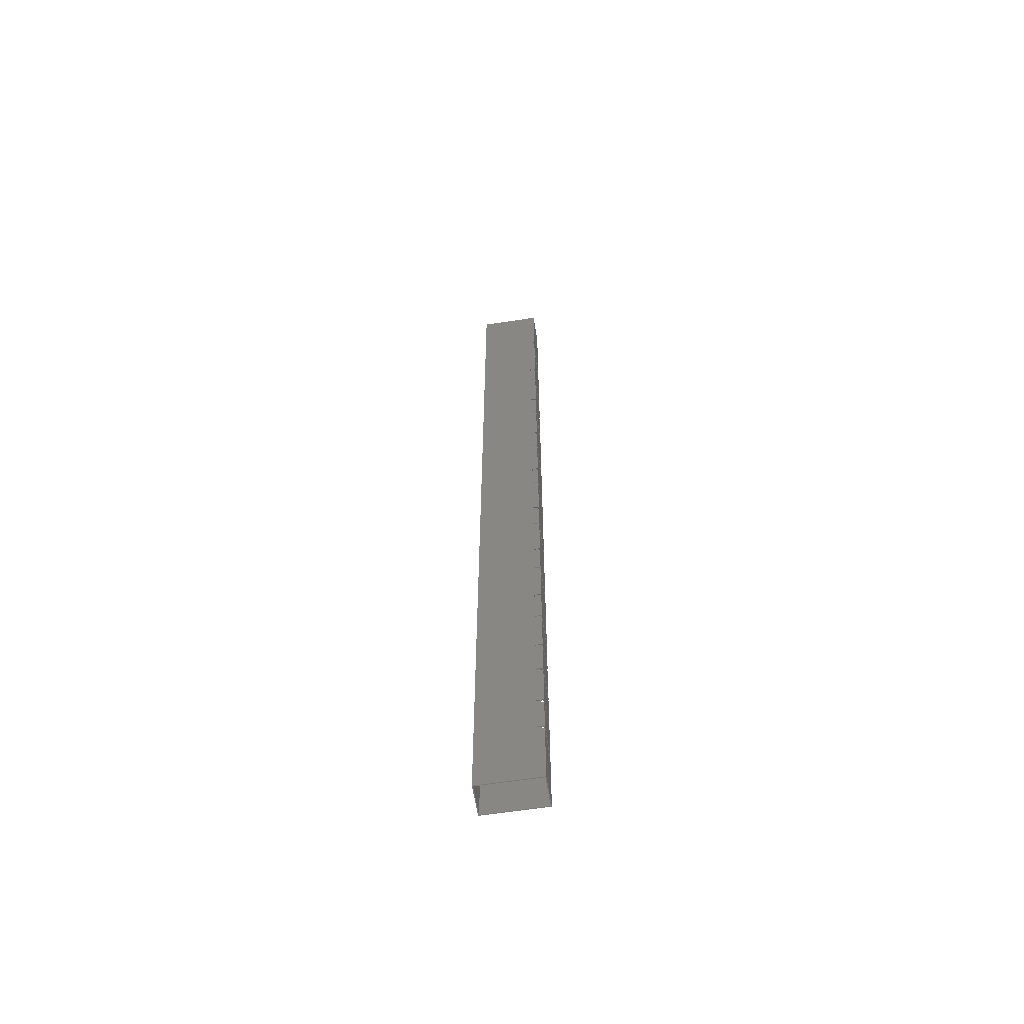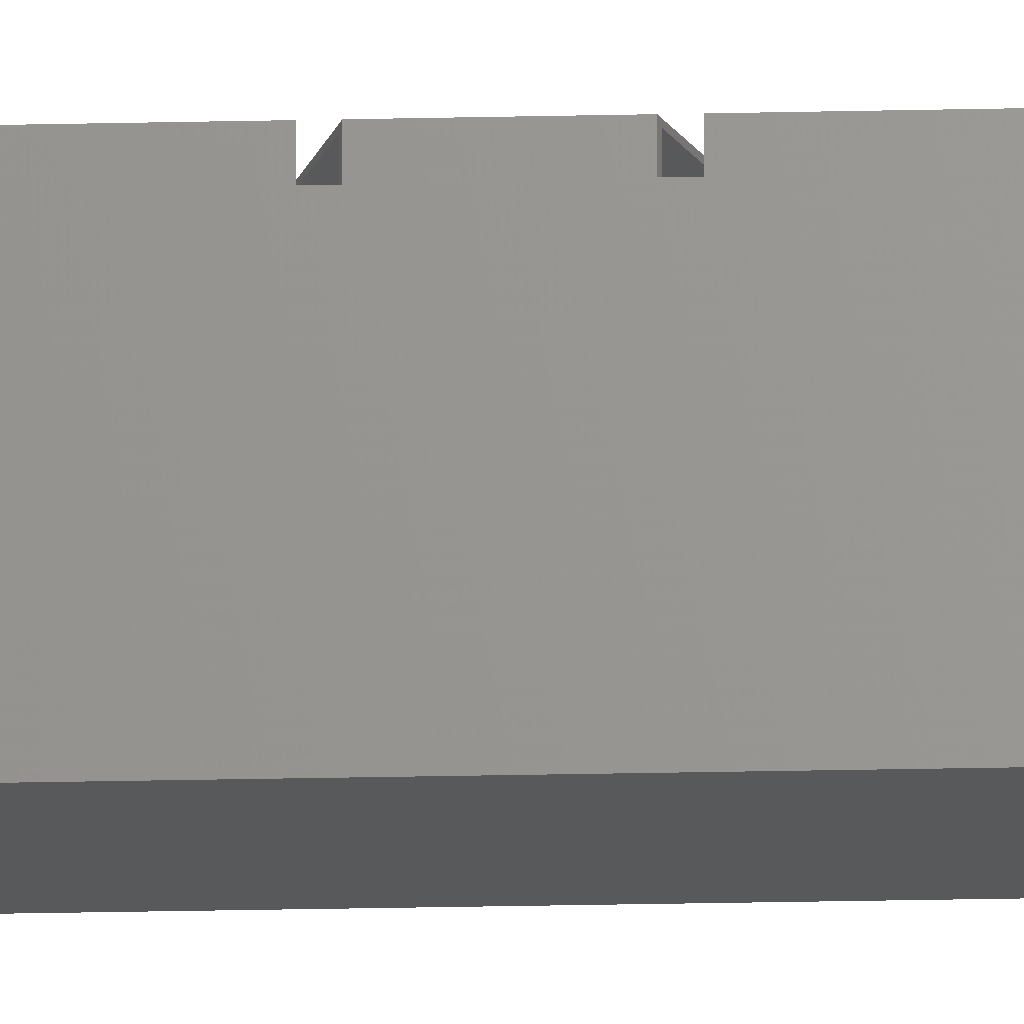
<metadata>
{"format":"stl","ext":"stl","renderer":"f3d","projection":"perspective","resolution":1024,"background":"white","views":[{"elev":-60.8,"azim":-81.1,"up":"+Y"},{"elev":-21.9,"azim":92.4,"up":"+Z"}]}
</metadata>
<code>
# stl→obj: 336 verts, 752 faces
v -2.451 78.43 4.903
v -2.451 65.76 4.903
v -2.451 65.76 4.794
v -2.451 -67.66 3.942
v -2.451 -78.43 4.903
v -2.451 -78.43 -4.903
v -2.451 -67.66 4.903
v -2.451 -67.02 3.942
v -2.451 -61.32 4.903
v -2.451 -67.02 4.903
v -2.451 -61.32 3.941
v -2.451 -60.69 3.941
v -2.451 -53.41 4.903
v -2.451 -60.69 4.903
v -2.451 -53.41 3.939
v -2.451 -47.07 3.942
v -2.451 -52.78 4.903
v -2.451 -52.78 3.939
v -2.451 -47.07 4.903
v -2.451 -46.43 3.942
v -2.451 -39.09 3.949
v -2.451 -39.09 4.903
v -2.451 -46.43 4.903
v -2.451 -38.45 3.949
v -2.451 -32.91 3.957
v -2.451 -38.45 4.903
v -2.451 -32.91 4.903
v -2.451 -24.72 3.966
v -2.451 -32.27 4.903
v -2.451 -32.27 3.957
v -2.451 -24.72 4.903
v -2.451 -24.08 3.966
v -2.451 -18.77 3.979
v -2.451 -18.77 4.903
v -2.451 -24.08 4.903
v -2.451 -18.13 3.979
v -2.451 -10.29 4.002
v -2.451 -18.13 4.903
v -2.451 -10.29 4.903
v -2.451 -4.757 4.036
v -2.451 -9.643 4.903
v -2.451 -9.643 4.002
v -2.451 -4.757 4.903
v -2.451 -4.095 4.036
v -2.451 78.43 -4.903
v -2.451 4.211 4.073
v -2.451 -4.095 4.903
v -2.451 4.211 4.903
v -2.451 9.322 4.09
v -2.451 4.884 4.903
v -2.451 4.884 4.073
v -2.451 9.322 4.903
v -2.451 10 4.09
v -2.451 18.5 4.903
v -2.451 10 4.903
v -2.451 18.5 4.083
v -2.451 19.18 4.083
v -2.451 23.65 4.903
v -2.451 19.18 4.903
v -2.451 23.65 4.068
v -2.451 24.32 4.068
v -2.451 32.68 4.903
v -2.451 24.32 4.903
v -2.451 32.68 4.055
v -2.451 33.34 4.055
v -2.451 37.99 4.903
v -2.451 33.34 4.903
v -2.451 37.99 4.046
v -2.451 38.65 4.046
v -2.451 46.95 4.057
v -2.451 46.95 4.903
v -2.451 38.65 4.903
v -2.451 47.62 4.057
v -2.451 51.99 4.13
v -2.451 47.62 4.903
v -2.451 51.99 4.903
v -2.451 61.94 4.388
v -2.451 52.67 4.903
v -2.451 52.67 4.13
v -2.451 61.94 4.903
v -2.451 62.7 4.388
v -2.451 64.88 4.794
v -2.451 62.7 4.903
v -2.451 64.88 4.903
v 2.451 -78.43 -4.903
v 2.451 78.43 -4.903
v 2.6 70.74 4.794
v 2.6 78.43 5.052
v 2.6 70.74 5.052
v 2.6 78.43 -5.052
v 2.6 69.86 4.794
v 2.6 -68.48 3.942
v 2.6 -68.48 5.052
v 2.6 -78.43 5.052
v 2.6 -78.43 -5.052
v 2.6 -67.85 3.942
v 2.6 -60.51 5.052
v 2.6 -67.85 5.052
v 2.6 -60.51 3.941
v 2.6 -59.87 3.941
v 2.6 -54.2 5.052
v 2.6 -59.87 5.052
v 2.6 -54.2 3.939
v 2.6 -53.57 3.939
v 2.6 -46.24 3.942
v 2.6 -46.24 5.052
v 2.6 -53.57 5.052
v 2.6 -45.61 3.942
v 2.6 -40.01 3.949
v 2.6 -45.61 5.052
v 2.6 -40.01 5.052
v 2.6 -31.88 3.957
v 2.6 -39.37 5.052
v 2.6 -39.37 3.949
v 2.6 -31.88 5.052
v 2.6 -31.24 3.957
v 2.6 -25.86 3.966
v 2.6 -25.86 5.052
v 2.6 -31.24 5.052
v 2.6 -25.22 3.966
v 2.6 -17.49 3.979
v 2.6 -25.22 5.052
v 2.6 -17.49 5.052
v 2.6 -11.79 4.002
v 2.6 -16.84 5.052
v 2.6 -16.84 3.979
v 2.6 -11.79 5.052
v 2.6 -11.14 4.002
v 2.6 -2.983 4.036
v 2.6 -2.983 5.052
v 2.6 -11.14 5.052
v 2.6 -2.321 4.036
v 2.6 2.187 4.073
v 2.6 2.187 5.052
v 2.6 -2.321 5.052
v 2.6 2.86 4.073
v 2.6 11.45 4.09
v 2.6 2.86 5.052
v 2.6 11.45 5.052
v 2.6 12.13 4.09
v 2.6 16.41 5.052
v 2.6 12.13 5.052
v 2.6 16.41 4.083
v 2.6 17.09 4.083
v 2.6 25.65 5.052
v 2.6 17.09 5.052
v 2.6 25.65 4.068
v 2.6 26.32 4.068
v 2.6 30.77 5.052
v 2.6 26.32 5.052
v 2.6 30.77 4.055
v 2.6 31.44 4.055
v 2.6 39.84 5.052
v 2.6 31.44 5.052
v 2.6 39.84 4.046
v 2.6 40.5 4.046
v 2.6 45.02 4.057
v 2.6 40.5 5.052
v 2.6 45.02 5.052
v 2.6 54.35 4.13
v 2.6 45.69 5.052
v 2.6 45.69 4.057
v 2.6 54.35 5.052
v 2.6 55.04 4.13
v 2.6 58.41 4.388
v 2.6 58.41 5.052
v 2.6 55.04 5.052
v 2.6 59.17 4.388
v 2.6 59.17 5.052
v 2.6 69.86 5.052
v -2.6 78.43 5.052
v 2.451 78.43 4.903
v -2.6 78.43 -5.052
v -2.6 -78.43 -5.052
v 2.451 -78.43 4.903
v -2.6 -78.43 5.052
v -2.6 -67.63 5.052
v 2.451 -68.46 4.903
v 2.451 -60.53 4.903
v 2.451 -67.82 4.903
v -2.6 -67 5.052
v -2.6 -61.34 5.052
v 2.451 -68.46 3.942
v -2.6 -67.63 3.942
v 2.451 -67.82 3.942
v -2.6 -67 3.942
v 2.451 -59.9 4.903
v 2.451 -54.18 4.903
v -2.6 -53.39 5.052
v -2.6 -60.71 5.052
v 2.451 -60.53 3.941
v -2.6 -61.34 3.941
v -2.6 -60.71 3.941
v 2.451 -59.9 3.941
v 2.451 -53.55 4.903
v 2.451 -46.26 4.903
v -2.6 -47.09 5.052
v -2.6 -52.75 5.052
v 2.451 -54.18 3.939
v -2.6 -53.39 3.939
v -2.6 -52.75 3.939
v 2.451 -53.55 3.939
v 2.451 -39.98 4.903
v 2.451 -45.63 4.903
v -2.6 -46.46 5.052
v -2.6 -39.06 5.052
v 2.451 -46.26 3.942
v -2.6 -47.09 3.942
v -2.6 -46.46 3.942
v 2.451 -45.63 3.942
v 2.451 -39.35 4.903
v 2.451 -31.91 4.903
v -2.6 -32.94 5.052
v -2.6 -38.43 5.052
v 2.451 -39.98 3.949
v -2.6 -39.06 3.949
v -2.6 -38.43 3.949
v 2.451 -39.35 3.949
v 2.451 -25.83 4.903
v 2.451 -31.27 4.903
v -2.6 -32.3 5.052
v -2.6 -24.69 5.052
v 2.451 -31.91 3.957
v -2.6 -32.94 3.957
v -2.6 -32.3 3.957
v 2.451 -31.27 3.957
v 2.451 -25.19 4.903
v 2.451 -17.53 4.903
v -2.6 -18.81 5.052
v -2.6 -24.05 5.052
v 2.451 -25.83 3.966
v -2.6 -24.69 3.966
v -2.6 -24.05 3.966
v 2.451 -25.19 3.966
v 2.451 -11.75 4.903
v 2.451 -16.88 4.903
v -2.6 -18.16 5.052
v -2.6 -10.25 5.052
v 2.451 -17.53 3.979
v -2.6 -18.81 3.979
v -2.6 -18.16 3.979
v 2.451 -16.88 3.979
v 2.451 -11.1 4.903
v 2.451 -3.035 4.903
v -2.6 -4.81 5.052
v -2.6 -9.598 5.052
v 2.451 -11.75 4.002
v -2.6 -10.25 4.002
v -2.6 -9.598 4.002
v 2.451 -11.1 4.002
v 2.451 2.247 4.903
v 2.451 -2.373 4.903
v -2.6 -4.148 5.052
v -2.6 4.271 5.052
v 2.451 -3.035 4.036
v -2.6 -4.81 4.036
v -2.6 -4.148 4.036
v 2.451 -2.373 4.036
v 2.451 2.919 4.903
v 2.451 11.39 4.903
v -2.6 9.259 5.052
v -2.6 4.943 5.052
v 2.451 2.247 4.073
v -2.6 4.271 4.073
v -2.6 4.943 4.073
v 2.451 2.919 4.073
v 2.451 12.07 4.903
v 2.451 16.47 4.903
v -2.6 18.56 5.052
v -2.6 9.937 5.052
v 2.451 11.39 4.09
v -2.6 9.259 4.09
v -2.6 9.937 4.09
v 2.451 12.07 4.09
v 2.451 25.59 4.903
v 2.451 17.15 4.903
v -2.6 19.24 5.052
v -2.6 23.59 5.052
v 2.451 16.47 4.083
v -2.6 18.56 4.083
v -2.6 19.24 4.083
v 2.451 17.15 4.083
v 2.451 26.26 4.903
v 2.451 30.83 4.903
v -2.6 32.73 5.052
v -2.6 24.27 5.052
v 2.451 25.59 4.068
v -2.6 23.59 4.068
v -2.6 24.27 4.068
v 2.451 26.26 4.068
v 2.451 39.78 4.903
v 2.451 31.5 4.903
v -2.6 33.4 5.052
v -2.6 37.93 5.052
v 2.451 30.83 4.055
v -2.6 32.73 4.055
v -2.6 33.4 4.055
v 2.451 31.5 4.055
v 2.451 45.08 4.903
v 2.451 40.45 4.903
v -2.6 38.6 5.052
v -2.6 47 5.052
v 2.451 39.78 4.046
v -2.6 37.93 4.046
v -2.6 38.6 4.046
v 2.451 40.45 4.046
v 2.451 45.75 4.903
v 2.451 54.28 4.903
v -2.6 51.92 5.052
v -2.6 47.67 5.052
v 2.451 45.08 4.057
v -2.6 47 4.057
v -2.6 47.67 4.057
v 2.451 45.75 4.057
v 2.451 58.51 4.903
v 2.451 54.97 4.903
v -2.6 52.61 5.052
v -2.6 62.05 5.052
v 2.451 54.28 4.13
v -2.6 51.92 4.13
v -2.6 52.61 4.13
v 2.451 54.97 4.13
v 2.451 59.28 4.903
v 2.451 69.72 4.903
v -2.6 64.74 5.052
v -2.6 62.81 5.052
v 2.451 58.51 4.388
v -2.6 62.05 4.388
v -2.6 62.81 4.388
v 2.451 59.28 4.388
v 2.451 70.59 4.903
v 2.451 70.59 4.794
v 2.451 69.72 4.794
v -2.6 65.62 5.052
v -2.6 65.62 4.794
v -2.6 64.74 4.794
f 1 2 3
f 4 5 6
f 7 5 4
f 8 9 10
f 11 9 8
f 6 8 4
f 6 11 8
f 12 11 6
f 12 13 14
f 12 15 13
f 6 15 12
f 16 17 18
f 19 17 16
f 6 18 15
f 6 16 18
f 20 16 6
f 21 22 23
f 20 21 23
f 6 21 20
f 6 24 21
f 25 24 6
f 25 26 24
f 27 26 25
f 28 29 30
f 31 29 28
f 6 30 25
f 6 28 30
f 32 28 6
f 33 34 35
f 32 33 35
f 6 33 32
f 6 36 33
f 37 36 6
f 37 38 36
f 39 38 37
f 40 41 42
f 43 41 40
f 6 42 37
f 6 40 42
f 44 40 6
f 45 44 6
f 46 44 45
f 46 47 44
f 48 47 46
f 49 50 51
f 52 50 49
f 45 51 46
f 45 49 51
f 53 49 45
f 53 54 55
f 53 56 54
f 45 56 53
f 57 58 59
f 60 58 57
f 45 57 56
f 45 60 57
f 61 60 45
f 61 62 63
f 61 64 62
f 45 64 61
f 65 66 67
f 68 66 65
f 45 65 64
f 45 68 65
f 69 68 45
f 70 71 72
f 69 70 72
f 45 70 69
f 45 73 70
f 74 73 45
f 74 75 73
f 76 75 74
f 77 78 79
f 80 78 77
f 45 79 74
f 45 77 79
f 81 77 45
f 3 45 1
f 3 81 45
f 82 81 3
f 82 83 81
f 84 83 82
f 85 45 6
f 86 45 85
f 87 88 89
f 87 90 88
f 91 90 87
f 92 93 94
f 95 92 94
f 96 92 95
f 96 97 98
f 96 99 97
f 95 99 96
f 100 101 102
f 103 101 100
f 95 100 99
f 95 103 100
f 104 103 95
f 105 106 107
f 104 105 107
f 95 105 104
f 95 108 105
f 109 108 95
f 109 110 108
f 111 110 109
f 112 113 114
f 115 113 112
f 95 114 109
f 95 112 114
f 116 112 95
f 117 118 119
f 116 117 119
f 95 117 116
f 95 120 117
f 121 120 95
f 121 122 120
f 123 122 121
f 124 125 126
f 127 125 124
f 95 126 121
f 95 124 126
f 128 124 95
f 129 130 131
f 128 129 131
f 95 129 128
f 95 132 129
f 90 132 95
f 133 134 135
f 132 133 135
f 90 133 132
f 90 136 133
f 137 136 90
f 137 138 136
f 139 138 137
f 140 141 142
f 143 141 140
f 90 140 137
f 90 143 140
f 144 143 90
f 144 145 146
f 144 147 145
f 90 147 144
f 148 149 150
f 151 149 148
f 90 148 147
f 90 151 148
f 152 151 90
f 152 153 154
f 152 155 153
f 90 155 152
f 90 156 155
f 157 156 90
f 157 158 156
f 159 158 157
f 160 161 162
f 163 161 160
f 90 162 157
f 90 160 162
f 164 160 90
f 165 166 167
f 164 165 167
f 90 165 164
f 90 168 165
f 91 168 90
f 91 169 168
f 170 169 91
f 1 171 172
f 45 171 1
f 45 173 171
f 86 173 45
f 86 90 173
f 172 90 86
f 172 88 90
f 171 88 172
f 95 85 174
f 94 85 95
f 94 175 85
f 176 175 94
f 176 5 175
f 174 5 176
f 174 6 5
f 85 6 174
f 90 174 173
f 95 174 90
f 93 176 94
f 177 176 93
f 5 178 175
f 7 178 5
f 10 179 180
f 9 179 10
f 97 181 98
f 182 181 97
f 92 183 178
f 178 93 92
f 178 177 93
f 7 177 178
f 7 184 177
f 4 184 7
f 180 185 96
f 186 8 10
f 98 180 96
f 181 180 98
f 181 10 180
f 186 10 181
f 8 184 4
f 186 184 8
f 183 96 185
f 92 96 183
f 13 187 14
f 188 187 13
f 102 189 190
f 101 189 102
f 99 191 179
f 179 97 99
f 179 182 97
f 9 182 179
f 9 192 182
f 11 192 9
f 193 11 12
f 192 11 193
f 99 194 191
f 100 194 99
f 187 194 100
f 193 12 14
f 102 187 100
f 190 187 102
f 190 14 187
f 193 14 190
f 19 195 17
f 196 195 19
f 107 197 198
f 106 197 107
f 103 199 188
f 188 101 103
f 188 189 101
f 13 189 188
f 13 200 189
f 15 200 13
f 18 200 15
f 201 200 18
f 199 104 202
f 103 104 199
f 195 202 104
f 201 18 17
f 107 195 104
f 198 195 107
f 198 17 195
f 201 17 198
f 23 203 204
f 22 203 23
f 111 205 110
f 206 205 111
f 105 207 196
f 196 106 105
f 196 197 106
f 19 197 196
f 19 208 197
f 16 208 19
f 209 16 20
f 208 16 209
f 105 210 207
f 108 210 105
f 204 210 108
f 209 20 23
f 110 204 108
f 205 204 110
f 205 23 204
f 209 23 205
f 27 211 26
f 212 211 27
f 113 213 214
f 115 213 113
f 109 215 203
f 203 111 109
f 203 206 111
f 22 206 203
f 22 216 206
f 21 216 22
f 24 216 21
f 217 216 24
f 215 114 218
f 109 114 215
f 211 218 114
f 217 24 26
f 113 211 114
f 214 211 113
f 214 26 211
f 217 26 214
f 29 219 220
f 31 219 29
f 118 221 119
f 222 221 118
f 112 223 212
f 212 115 112
f 212 213 115
f 27 213 212
f 27 224 213
f 25 224 27
f 225 25 30
f 224 25 225
f 112 226 223
f 116 226 112
f 220 226 116
f 225 30 29
f 119 220 116
f 221 220 119
f 221 29 220
f 225 29 221
f 34 227 35
f 228 227 34
f 122 229 230
f 123 229 122
f 117 231 219
f 219 118 117
f 219 222 118
f 31 222 219
f 31 232 222
f 28 232 31
f 32 232 28
f 233 232 32
f 231 120 234
f 117 120 231
f 227 234 120
f 233 32 35
f 122 227 120
f 230 227 122
f 230 35 227
f 233 35 230
f 38 235 236
f 39 235 38
f 127 237 125
f 238 237 127
f 121 239 228
f 228 123 121
f 228 229 123
f 34 229 228
f 34 240 229
f 33 240 34
f 241 33 36
f 240 33 241
f 121 242 239
f 126 242 121
f 236 242 126
f 241 36 38
f 125 236 126
f 237 236 125
f 237 38 236
f 241 38 237
f 43 243 41
f 244 243 43
f 131 245 246
f 130 245 131
f 124 247 235
f 235 127 124
f 235 238 127
f 39 238 235
f 39 248 238
f 37 248 39
f 42 248 37
f 249 248 42
f 247 128 250
f 124 128 247
f 243 250 128
f 249 42 41
f 131 243 128
f 246 243 131
f 246 41 243
f 249 41 246
f 47 251 252
f 48 251 47
f 134 253 135
f 254 253 134
f 129 255 244
f 244 130 129
f 244 245 130
f 43 245 244
f 43 256 245
f 40 256 43
f 257 40 44
f 256 40 257
f 129 258 255
f 132 258 129
f 252 258 132
f 257 44 47
f 135 252 132
f 253 252 135
f 253 47 252
f 257 47 253
f 52 259 50
f 260 259 52
f 138 261 262
f 139 261 138
f 133 263 251
f 251 134 133
f 251 254 134
f 48 254 251
f 48 264 254
f 46 264 48
f 51 264 46
f 265 264 51
f 263 136 266
f 133 136 263
f 259 266 136
f 265 51 50
f 138 259 136
f 262 259 138
f 262 50 259
f 265 50 262
f 54 267 55
f 268 267 54
f 142 269 270
f 141 269 142
f 137 271 260
f 260 139 137
f 260 261 139
f 52 261 260
f 52 272 261
f 49 272 52
f 273 49 53
f 272 49 273
f 137 274 271
f 140 274 137
f 267 274 140
f 273 53 55
f 142 267 140
f 270 267 142
f 270 55 267
f 273 55 270
f 59 275 276
f 58 275 59
f 145 277 146
f 278 277 145
f 143 279 268
f 268 141 143
f 268 269 141
f 54 269 268
f 54 280 269
f 56 280 54
f 57 280 56
f 281 280 57
f 279 144 282
f 143 144 279
f 276 282 144
f 281 57 59
f 146 276 144
f 277 276 146
f 277 59 276
f 281 59 277
f 62 283 63
f 284 283 62
f 150 285 286
f 149 285 150
f 147 287 275
f 275 145 147
f 275 278 145
f 58 278 275
f 58 288 278
f 60 288 58
f 289 60 61
f 288 60 289
f 147 290 287
f 148 290 147
f 283 290 148
f 289 61 63
f 150 283 148
f 286 283 150
f 286 63 283
f 289 63 286
f 67 291 292
f 66 291 67
f 153 293 154
f 294 293 153
f 151 295 284
f 284 149 151
f 284 285 149
f 62 285 284
f 62 296 285
f 64 296 62
f 65 296 64
f 297 296 65
f 295 152 298
f 151 152 295
f 292 298 152
f 297 65 67
f 154 292 152
f 293 292 154
f 293 67 292
f 297 67 293
f 72 299 300
f 71 299 72
f 159 301 158
f 302 301 159
f 155 303 291
f 291 153 155
f 291 294 153
f 66 294 291
f 66 304 294
f 68 304 66
f 305 68 69
f 304 68 305
f 155 306 303
f 156 306 155
f 300 306 156
f 305 69 72
f 158 300 156
f 301 300 158
f 301 72 300
f 305 72 301
f 76 307 75
f 308 307 76
f 161 309 310
f 163 309 161
f 157 311 299
f 299 159 157
f 299 302 159
f 71 302 299
f 71 312 302
f 70 312 71
f 73 312 70
f 313 312 73
f 311 162 314
f 157 162 311
f 307 314 162
f 313 73 75
f 161 307 162
f 310 307 161
f 310 75 307
f 313 75 310
f 78 315 316
f 80 315 78
f 166 317 167
f 318 317 166
f 160 319 308
f 308 163 160
f 308 309 163
f 76 309 308
f 76 320 309
f 74 320 76
f 321 74 79
f 320 74 321
f 160 322 319
f 164 322 160
f 316 322 164
f 321 79 78
f 167 316 164
f 317 316 167
f 317 78 316
f 321 78 317
f 84 323 83
f 324 323 84
f 169 325 326
f 170 325 169
f 165 327 315
f 315 166 165
f 315 318 166
f 80 318 315
f 80 328 318
f 77 328 80
f 81 328 77
f 329 328 81
f 327 168 330
f 165 168 327
f 323 330 168
f 329 81 83
f 169 323 168
f 326 323 169
f 326 83 323
f 329 83 326
f 331 1 172
f 2 1 331
f 327 330 86
f 327 316 315
f 327 322 316
f 86 322 327
f 319 307 308
f 314 307 319
f 86 319 322
f 86 314 319
f 311 314 86
f 311 300 299
f 311 306 300
f 86 306 311
f 298 291 303
f 292 291 298
f 86 303 306
f 86 298 303
f 295 298 86
f 290 283 284
f 295 290 284
f 86 290 295
f 86 287 290
f 282 287 86
f 282 275 287
f 276 275 282
f 274 268 279
f 267 268 274
f 86 279 282
f 86 274 279
f 271 274 86
f 271 259 260
f 271 266 259
f 86 266 271
f 263 252 251
f 258 252 263
f 255 243 244
f 250 243 255
f 247 236 235
f 242 236 247
f 85 247 250
f 85 242 247
f 239 242 85
f 239 227 228
f 239 234 227
f 85 234 239
f 231 220 219
f 226 220 231
f 85 231 234
f 85 226 231
f 223 226 85
f 223 211 212
f 223 218 211
f 85 218 223
f 215 204 203
f 210 204 215
f 85 215 218
f 85 210 215
f 207 210 85
f 207 195 196
f 207 202 195
f 85 202 207
f 194 188 199
f 187 188 194
f 85 199 202
f 85 194 199
f 191 194 85
f 185 180 179
f 175 178 183
f 191 185 179
f 85 185 191
f 85 183 185
f 175 183 85
f 86 263 266
f 86 258 263
f 85 258 86
f 85 255 258
f 250 255 85
f 172 332 331
f 86 332 172
f 86 333 332
f 330 333 86
f 323 333 330
f 324 333 323
f 171 89 88
f 334 89 171
f 317 318 328
f 320 310 309
f 313 310 320
f 173 320 321
f 173 313 320
f 312 313 173
f 312 301 302
f 312 305 301
f 173 305 312
f 297 294 304
f 293 294 297
f 173 304 305
f 173 297 304
f 296 297 173
f 289 286 285
f 296 289 285
f 173 289 296
f 173 288 289
f 281 288 173
f 281 278 288
f 277 278 281
f 273 269 280
f 270 269 273
f 173 280 281
f 173 273 280
f 272 273 173
f 272 262 261
f 272 265 262
f 173 265 272
f 264 253 254
f 257 253 264
f 256 246 245
f 249 246 256
f 248 237 238
f 241 237 248
f 174 248 249
f 174 241 248
f 240 241 174
f 240 230 229
f 240 233 230
f 174 233 240
f 232 221 222
f 225 221 232
f 174 232 233
f 174 225 232
f 224 225 174
f 224 214 213
f 224 217 214
f 174 217 224
f 216 205 206
f 209 205 216
f 174 216 217
f 174 209 216
f 208 209 174
f 208 198 197
f 208 201 198
f 174 201 208
f 193 189 200
f 190 189 193
f 174 200 201
f 174 193 200
f 192 193 174
f 186 181 182
f 176 177 184
f 192 186 182
f 174 186 192
f 174 184 186
f 176 184 174
f 173 264 265
f 173 257 264
f 174 257 173
f 174 256 257
f 249 256 174
f 335 171 173
f 334 171 335
f 328 321 317
f 328 173 321
f 329 173 328
f 329 335 173
f 336 335 329
f 326 336 329
f 325 336 326
f 91 333 324
f 324 170 91
f 324 325 170
f 84 325 324
f 84 336 325
f 82 336 84
f 335 82 3
f 336 82 335
f 91 332 333
f 87 332 91
f 331 332 87
f 335 3 2
f 89 331 87
f 334 331 89
f 334 2 331
f 335 2 334

</code>
